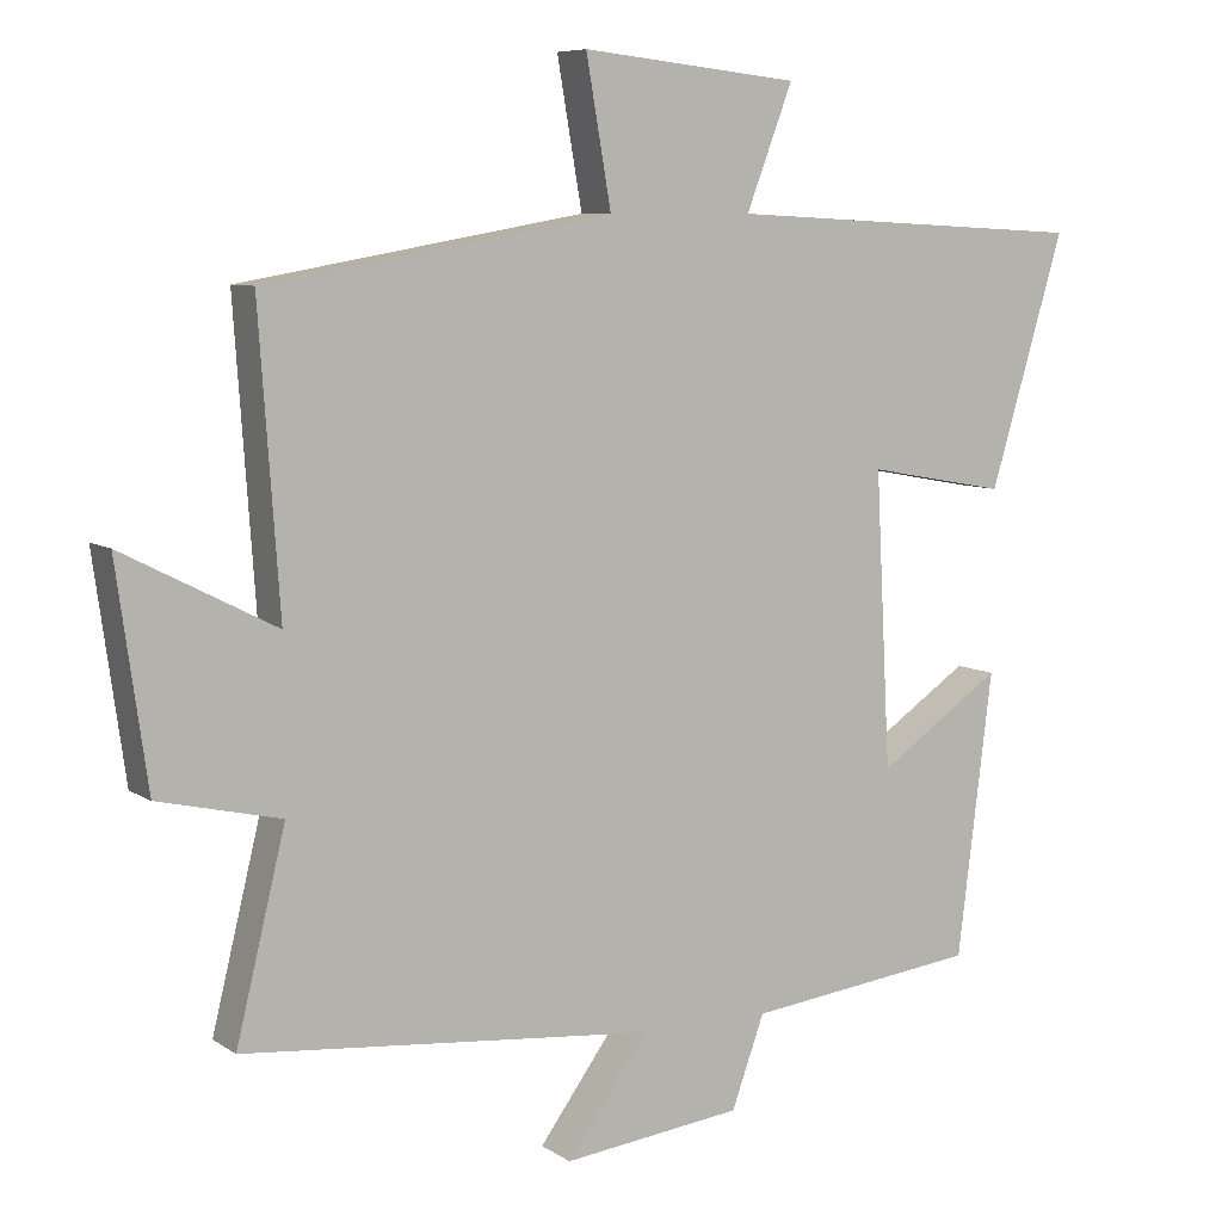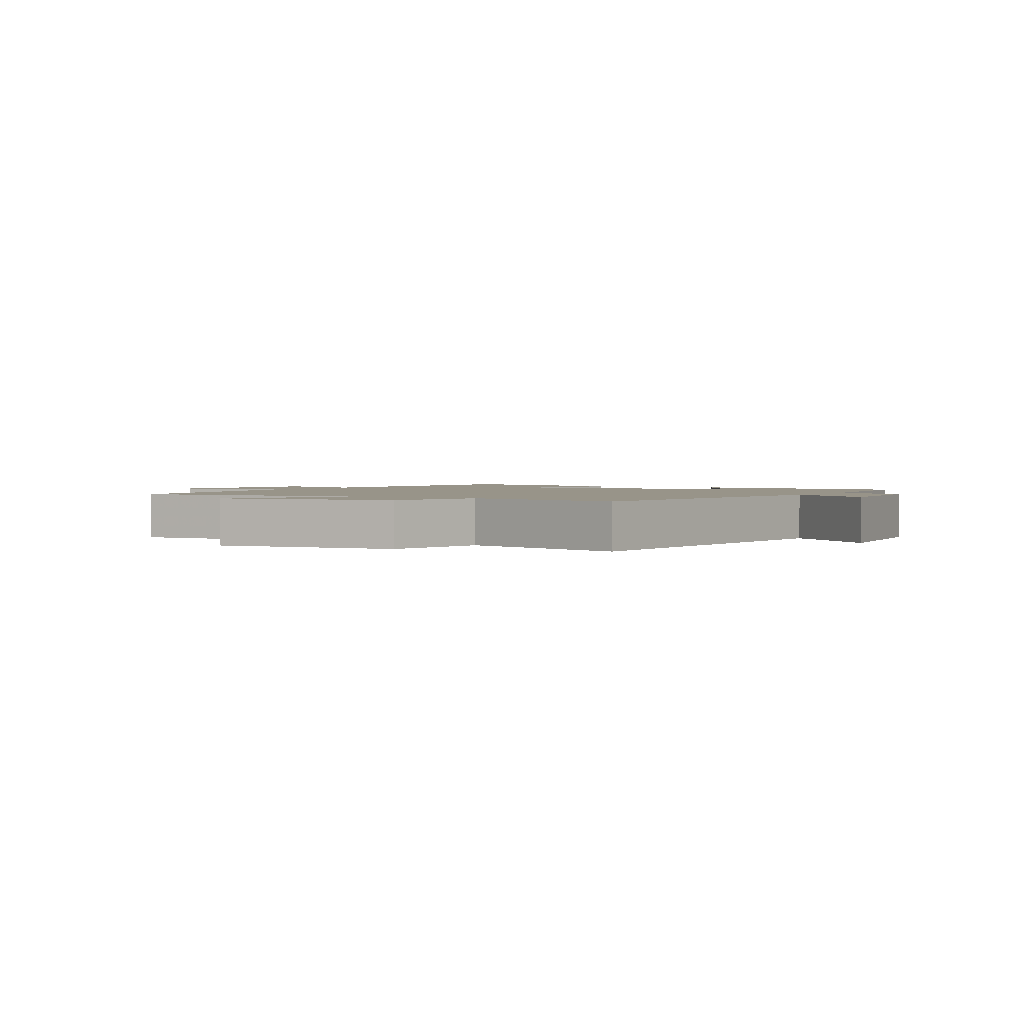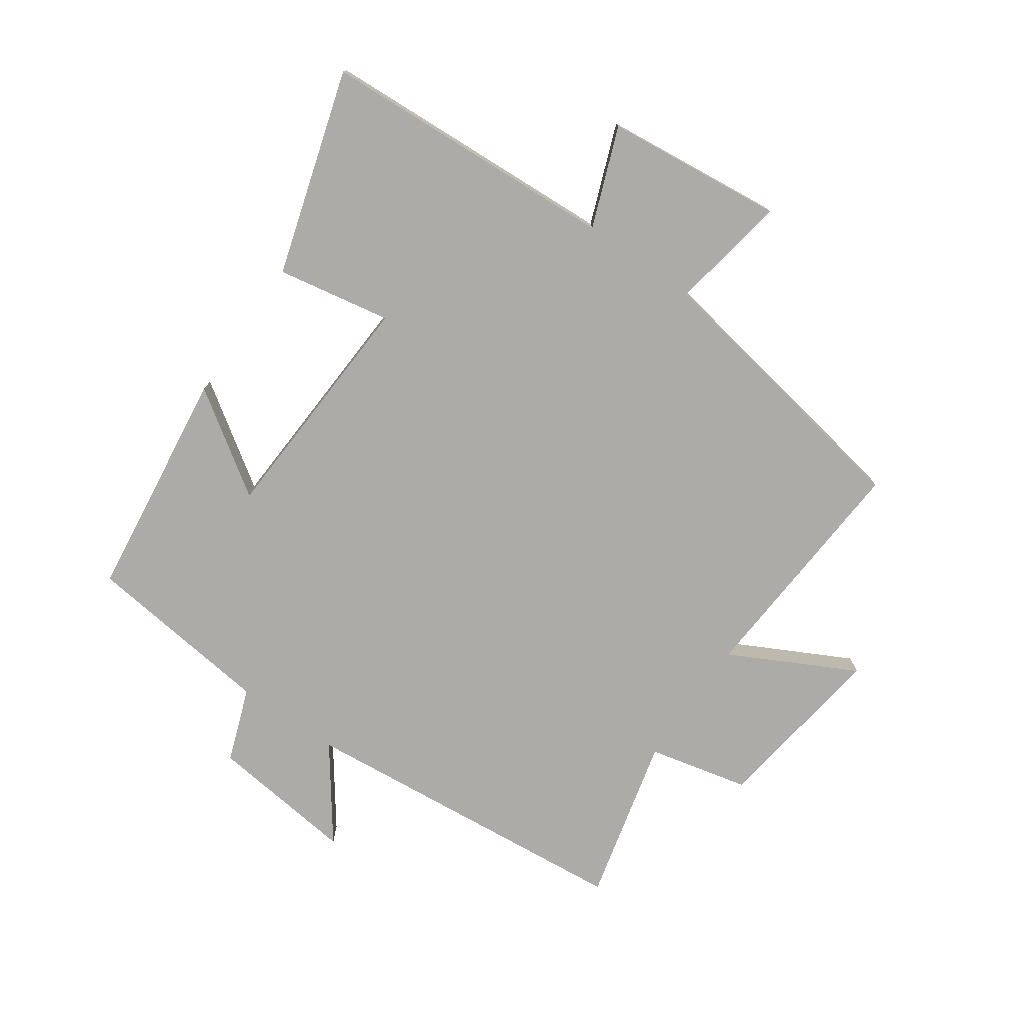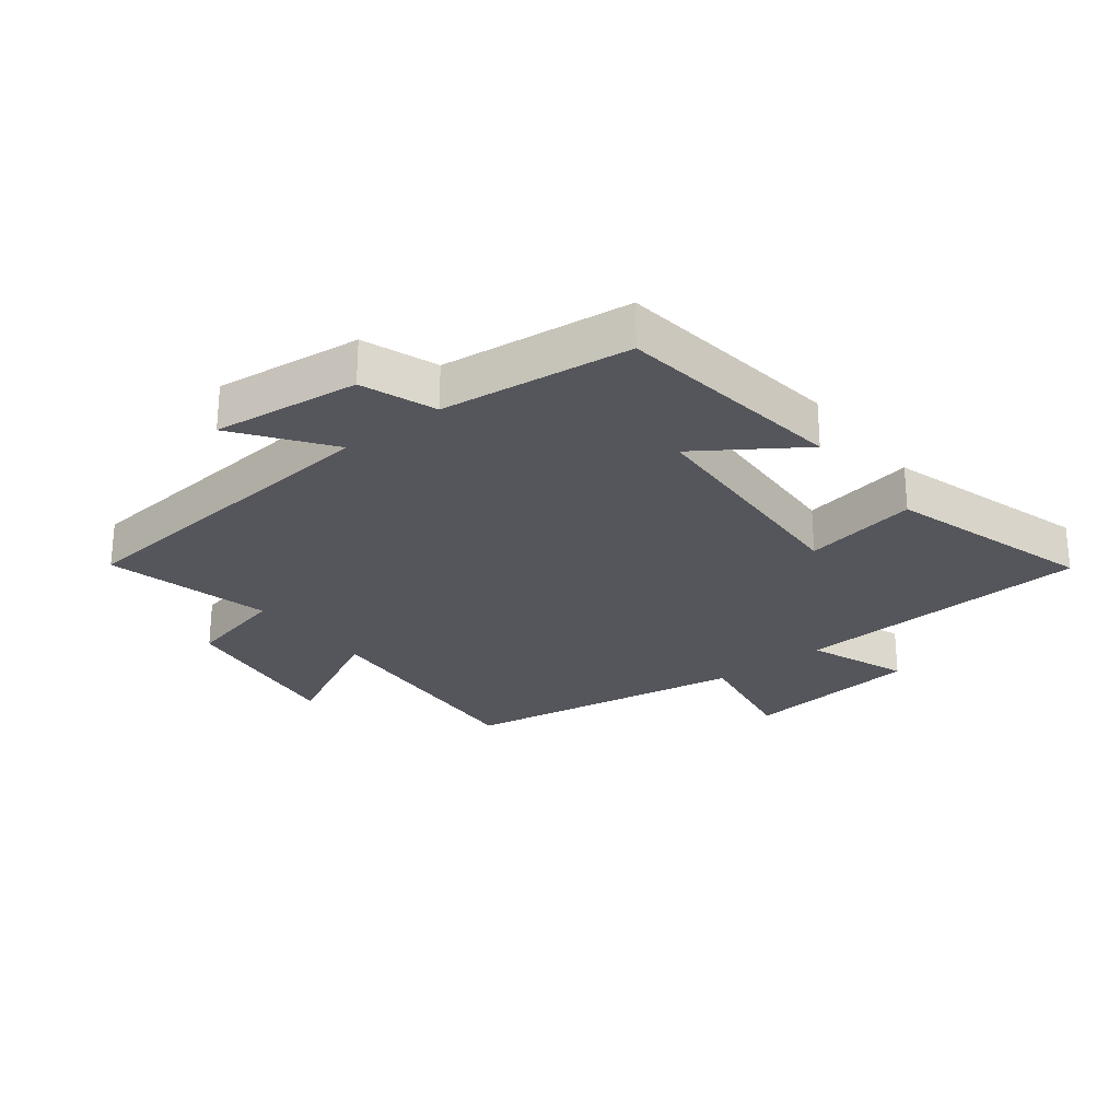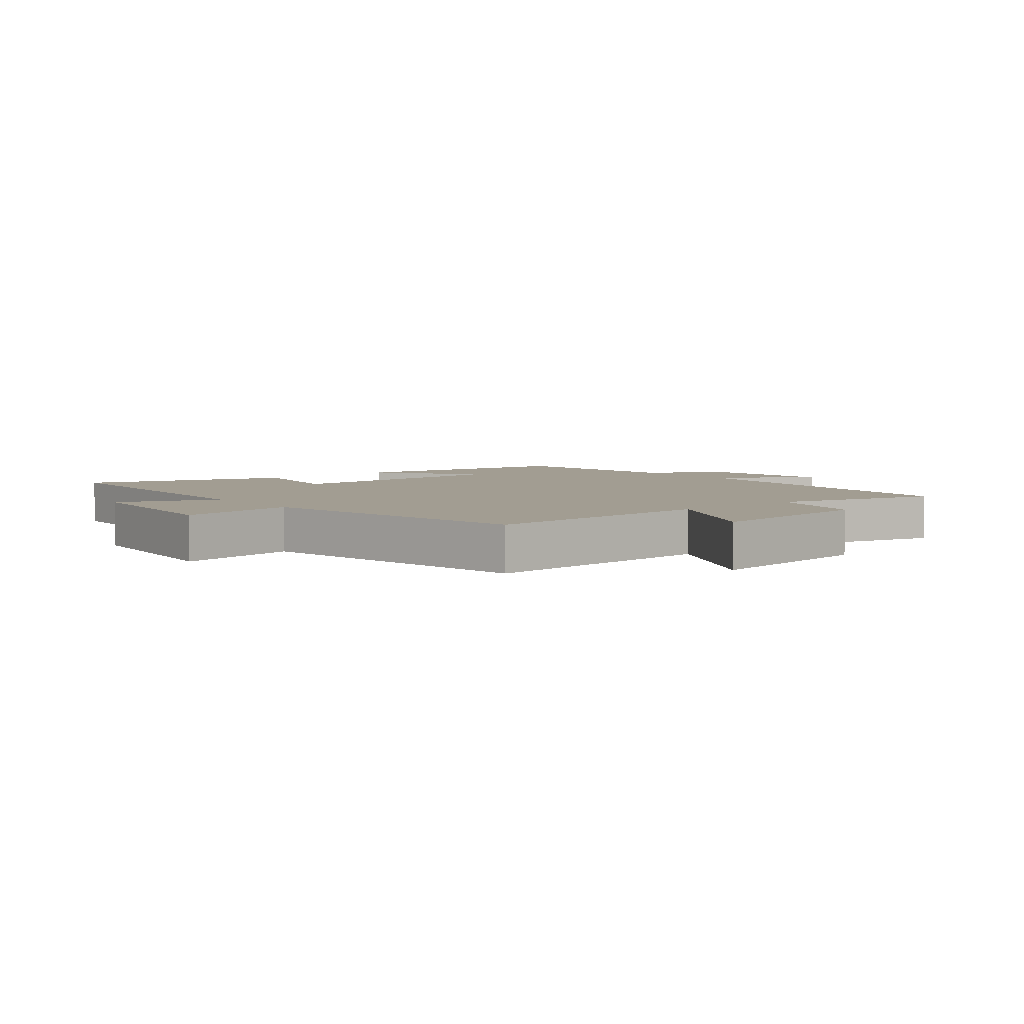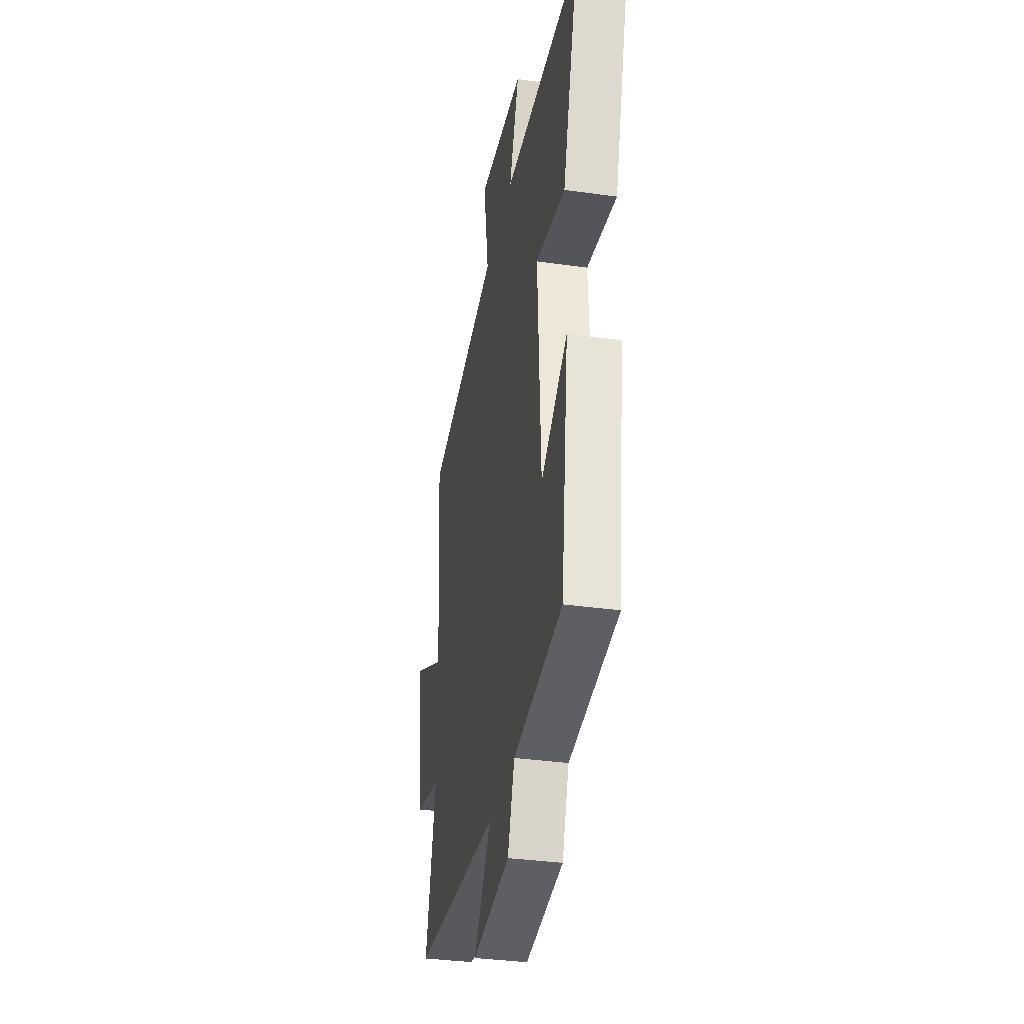
<metadata>
{"format":"obj","ext":"obj","renderer":"f3d","projection":"perspective","resolution":1024,"background":"white","views":[{"elev":7.5,"azim":150.0,"up":"+Z"},{"elev":1.7,"azim":121.0,"up":"+Y"},{"elev":-76.2,"azim":-34.8,"up":"+Y"},{"elev":-26.2,"azim":-141.9,"up":"+Y"},{"elev":4.9,"azim":50.9,"up":"+Y"},{"elev":-35.0,"azim":-100.7,"up":"+Z"}]}
</metadata>
<code>
v 0.565 0.07 -0.45
v 0.023 0.07 -0.5
v 0.13 0.07 -0.647
v -0.106 0.07 -0.619
v -0.149 0.07 -0.5
v -0.454 0.07 -0.463
v -0.5 0.07 -0.092
v -0.337 0.07 -0.203
v -0.317 0.07 0.181
v -0.5 0.07 0.148
v -0.598 0.07 0.476
v -0.12 0.07 0.5
v -0.181 0.07 0.66
v 0.105 0.07 0.69
v 0.072 0.07 0.5
v 0.527 0.07 0.42
v 0.5 0.07 0.034
v 0.701 0.07 0.137
v 0.661 0.07 -0.147
v 0.5 0.07 -0.184
v 0.565 0 -0.45
v 0.023 0 -0.5
v 0.13 0 -0.647
v -0.106 0 -0.619
v -0.149 0 -0.5
v -0.454 0 -0.463
v -0.5 0 -0.092
v -0.337 0 -0.203
v -0.317 0 0.181
v -0.5 0 0.148
v -0.598 0 0.476
v -0.12 0 0.5
v -0.181 0 0.66
v 0.105 0 0.69
v 0.072 0 0.5
v 0.527 0 0.42
v 0.5 0 0.034
v 0.701 0 0.137
v 0.661 0 -0.147
v 0.5 0 -0.184
f 17 18 19 20
f 15 16 17
f 15 17 20
f 12 13 14 15
f 11 12 15
f 10 11 15
f 9 10 15
f 20 1 2
f 15 20 2
f 9 15 2
f 8 9 2
f 7 8 2
f 6 7 2
f 5 6 2
f 2 3 4 5
f 40 39 38 37
f 37 36 35
f 40 37 35
f 35 34 33 32
f 35 32 31
f 35 31 30
f 35 30 29
f 22 21 40
f 22 40 35
f 22 35 29
f 22 29 28
f 22 28 27
f 22 27 26
f 22 26 25
f 25 24 23 22
f 1 21 22 2
f 2 22 23 3
f 3 23 24 4
f 4 24 25 5
f 5 25 26 6
f 6 26 27 7
f 7 27 28 8
f 8 28 29 9
f 9 29 30 10
f 10 30 31 11
f 11 31 32 12
f 12 32 33 13
f 13 33 34 14
f 14 34 35 15
f 15 35 36 16
f 16 36 37 17
f 17 37 38 18
f 18 38 39 19
f 19 39 40 20
f 20 40 21 1

</code>
